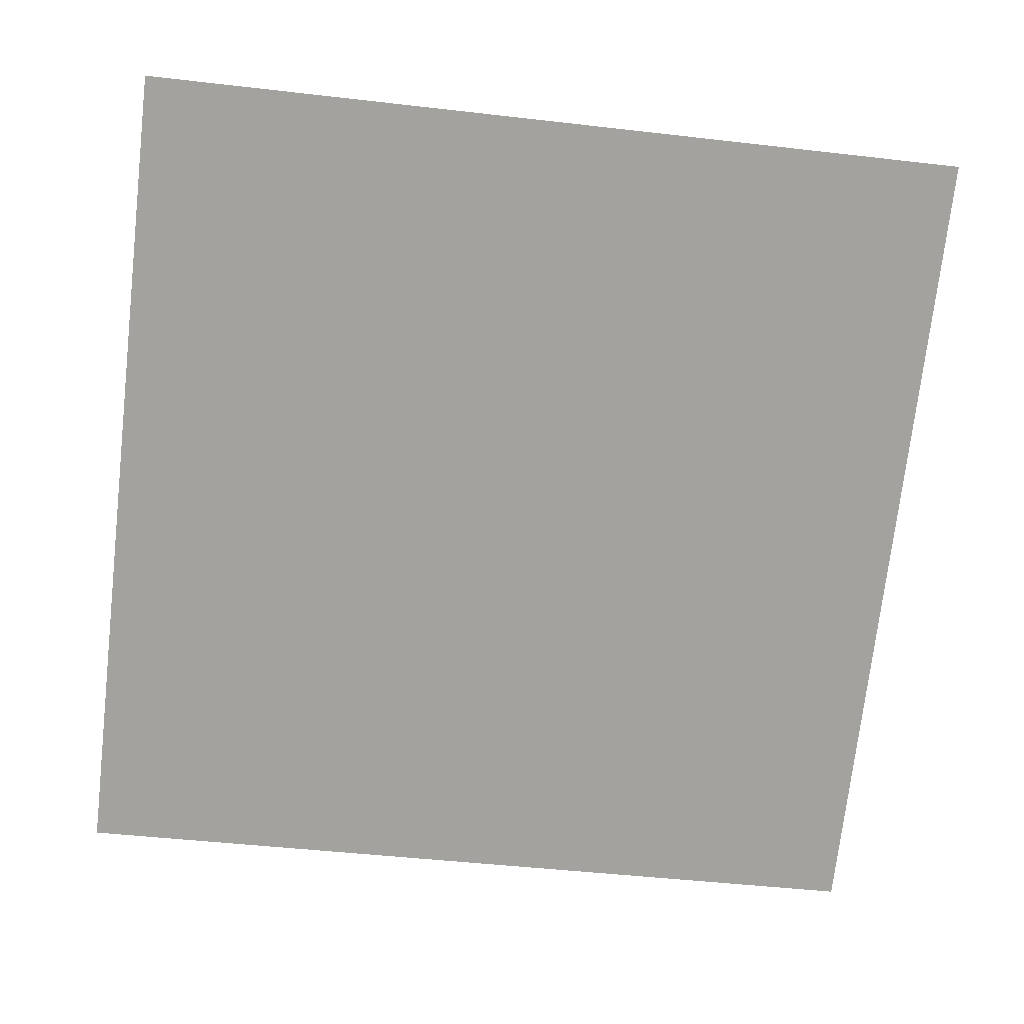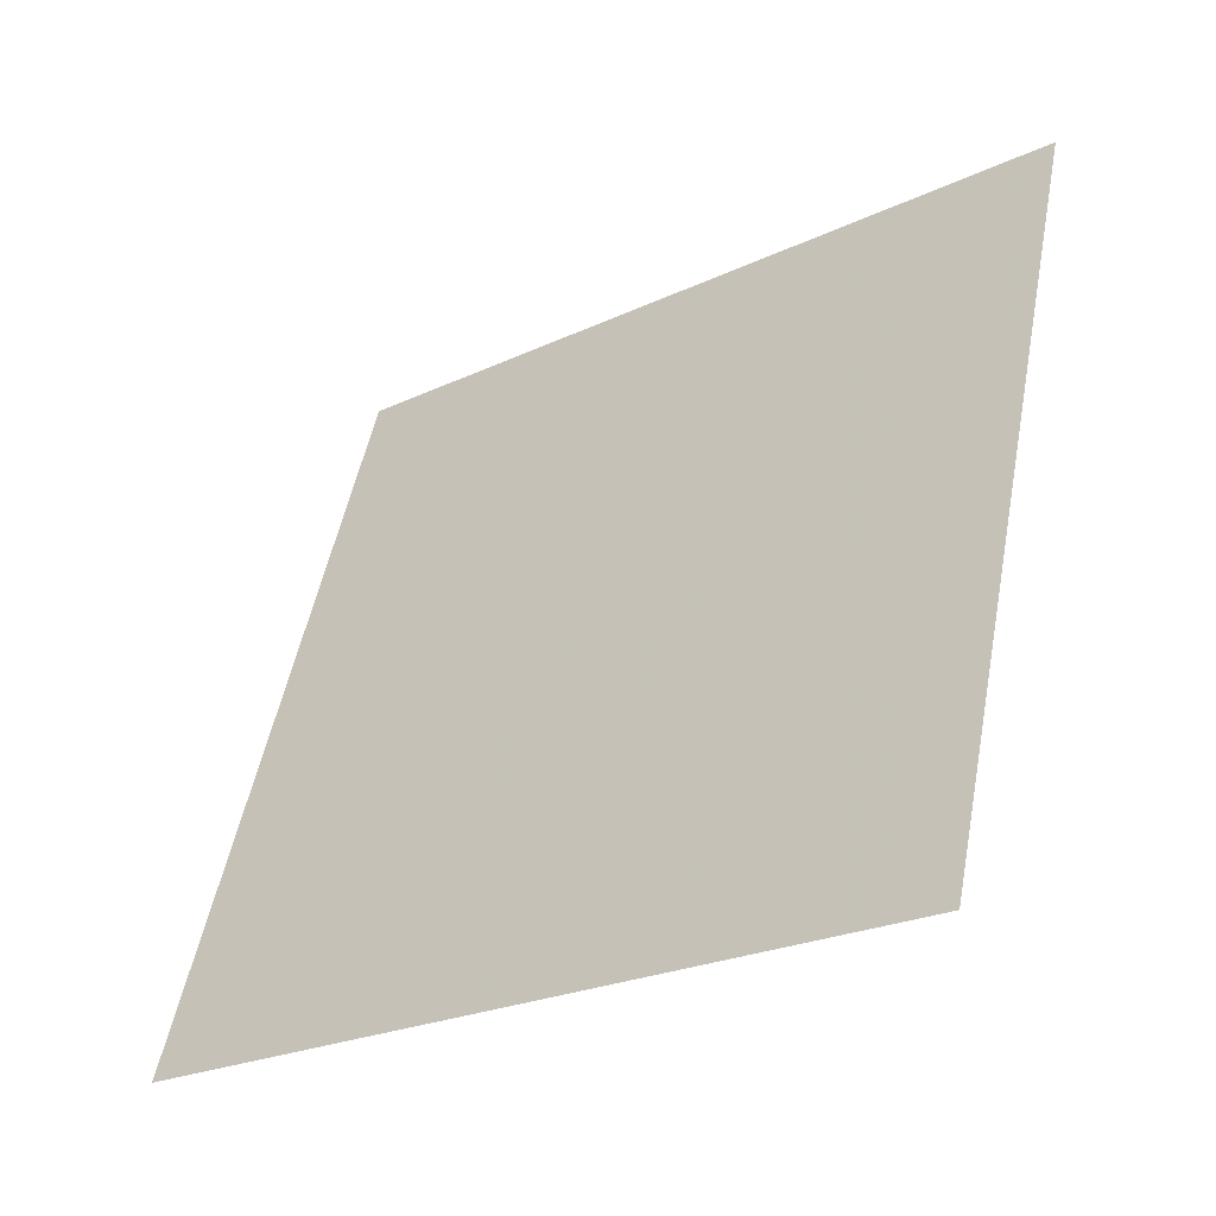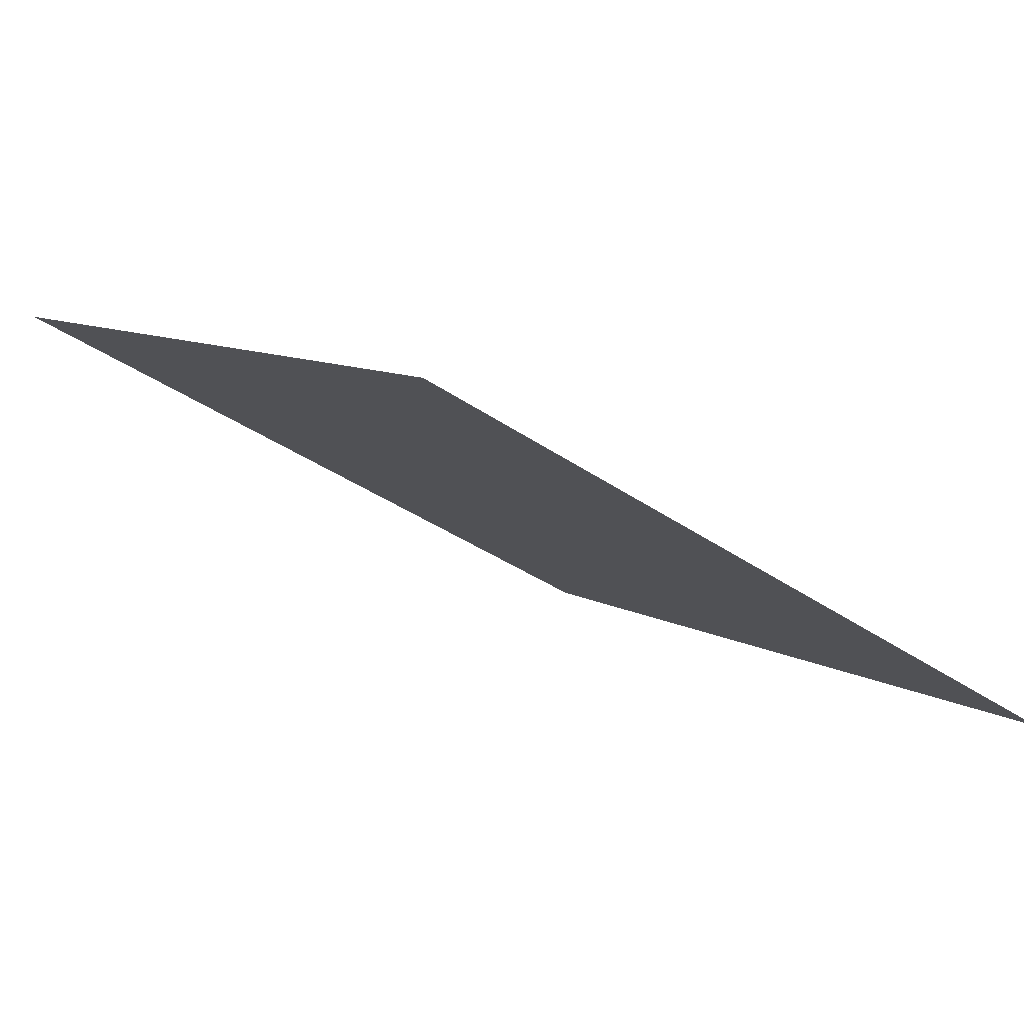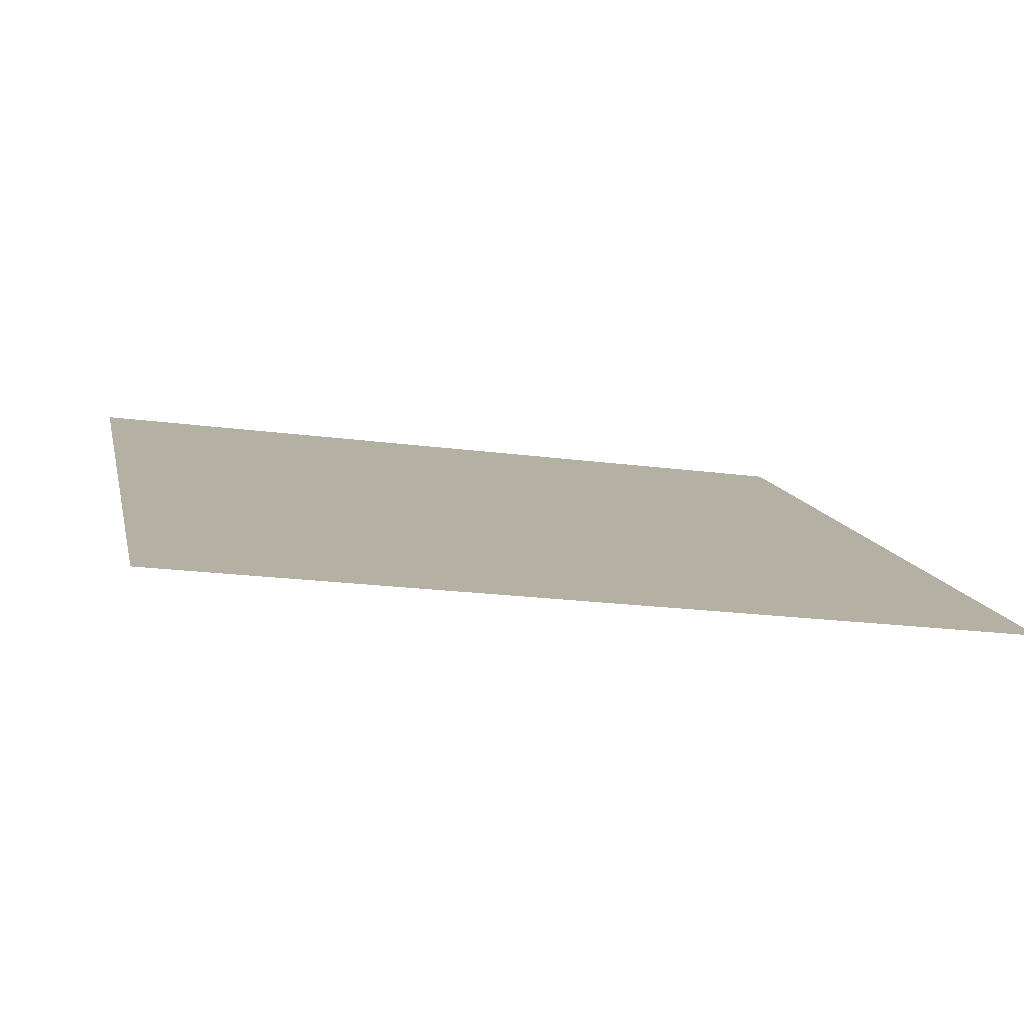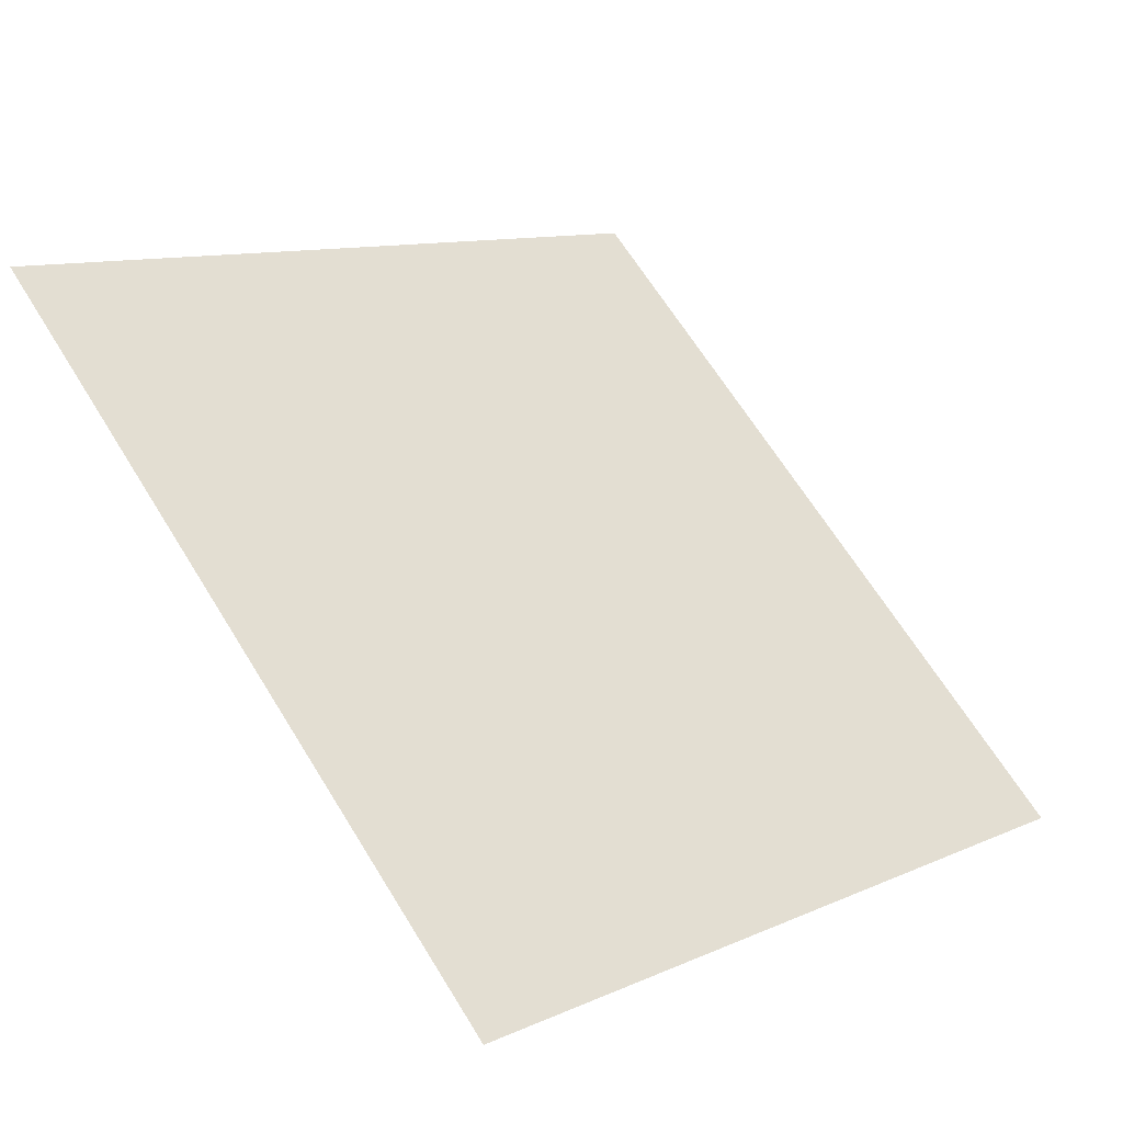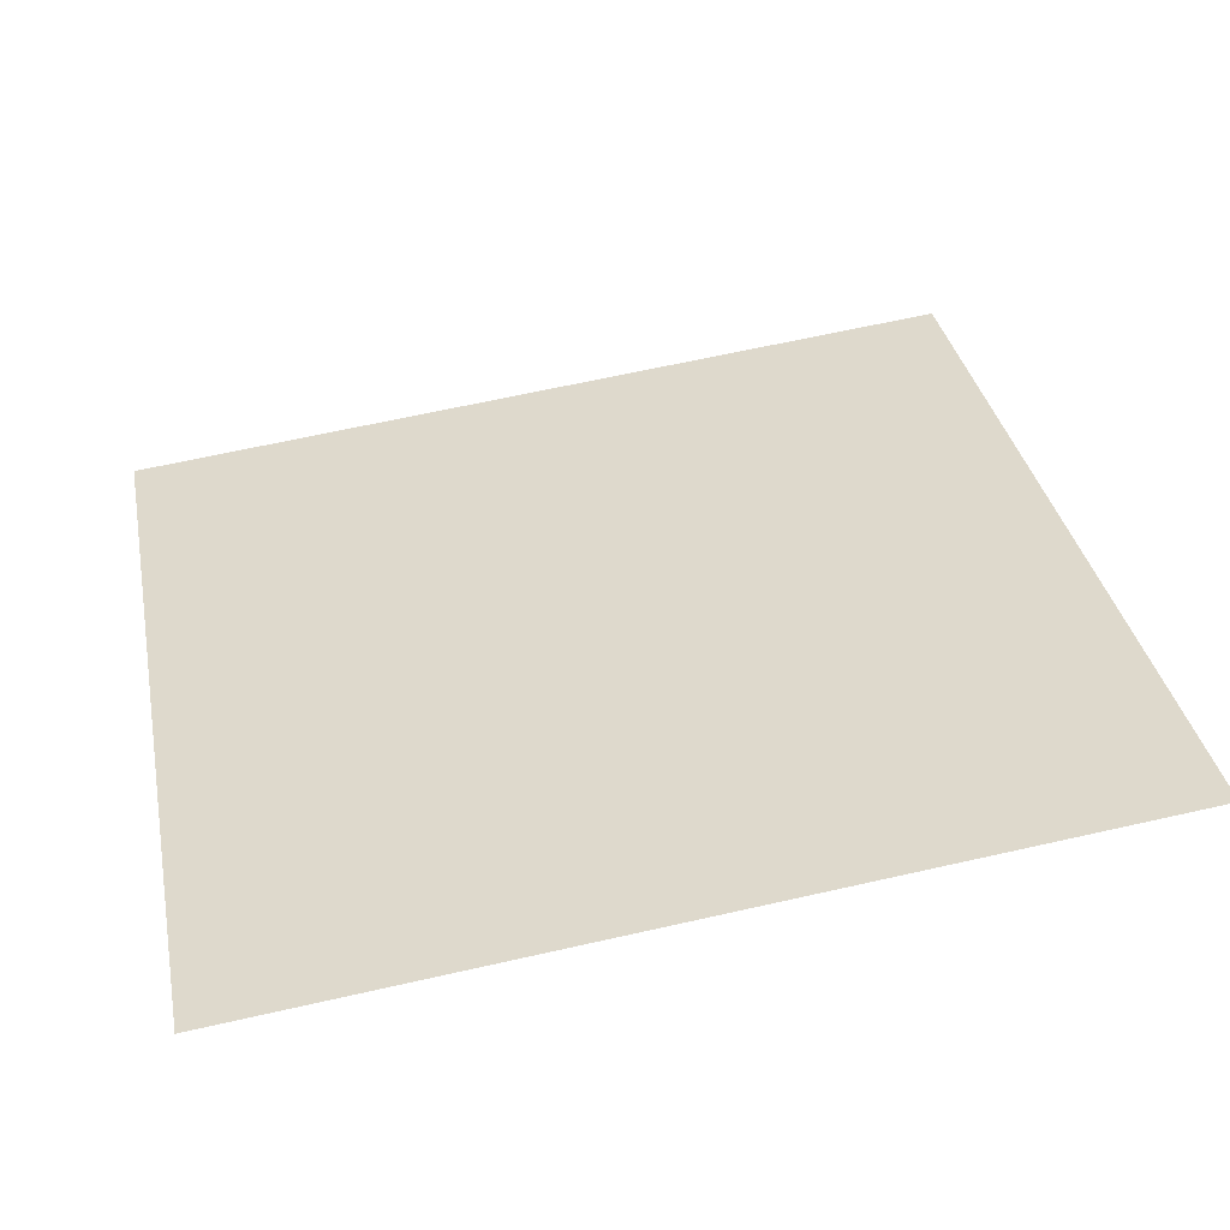
<metadata>
{"format":"obj","ext":"obj","renderer":"f3d","projection":"perspective","resolution":1024,"background":"white","views":[{"elev":-35.6,"azim":-6.9,"up":"+Y"},{"elev":52.7,"azim":-78.6,"up":"+Y"},{"elev":-36.9,"azim":137.3,"up":"+Y"},{"elev":-26.3,"azim":166.9,"up":"+Y"},{"elev":64.9,"azim":58.7,"up":"+Y"},{"elev":71.5,"azim":-12.2,"up":"+Y"}]}
</metadata>
<code>
v 0.03915 0.557 0.2019
v 0.03259 0.5571 0.2019
v 0.03271 0.561 0.2072
v 0.03927 0.5609 0.2071
f 4 3 2 1

</code>
